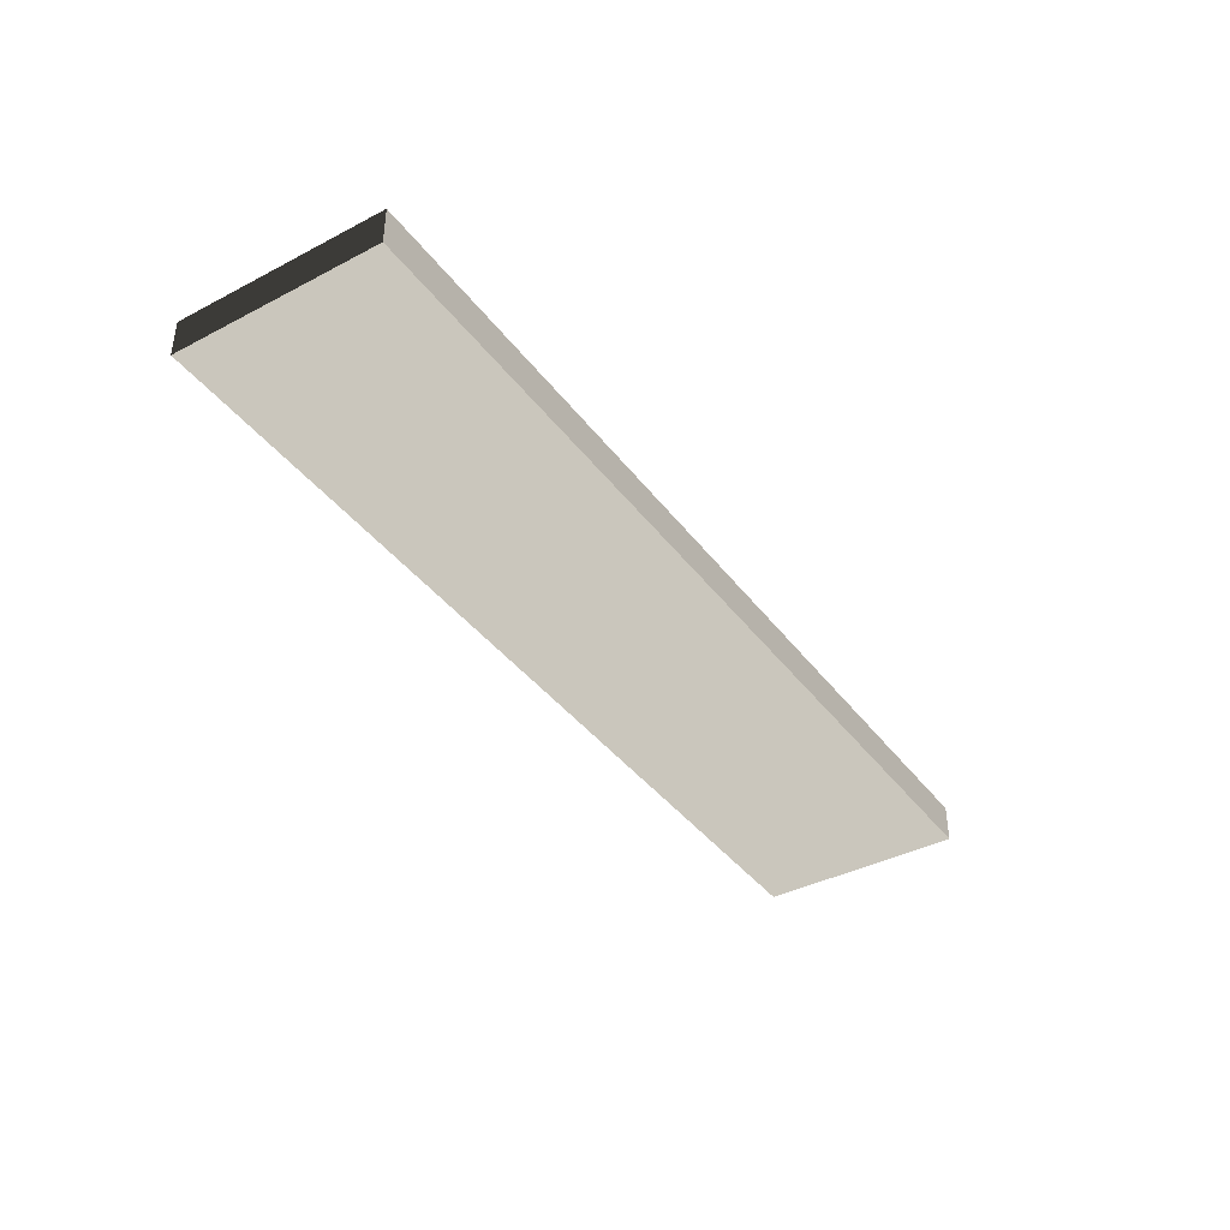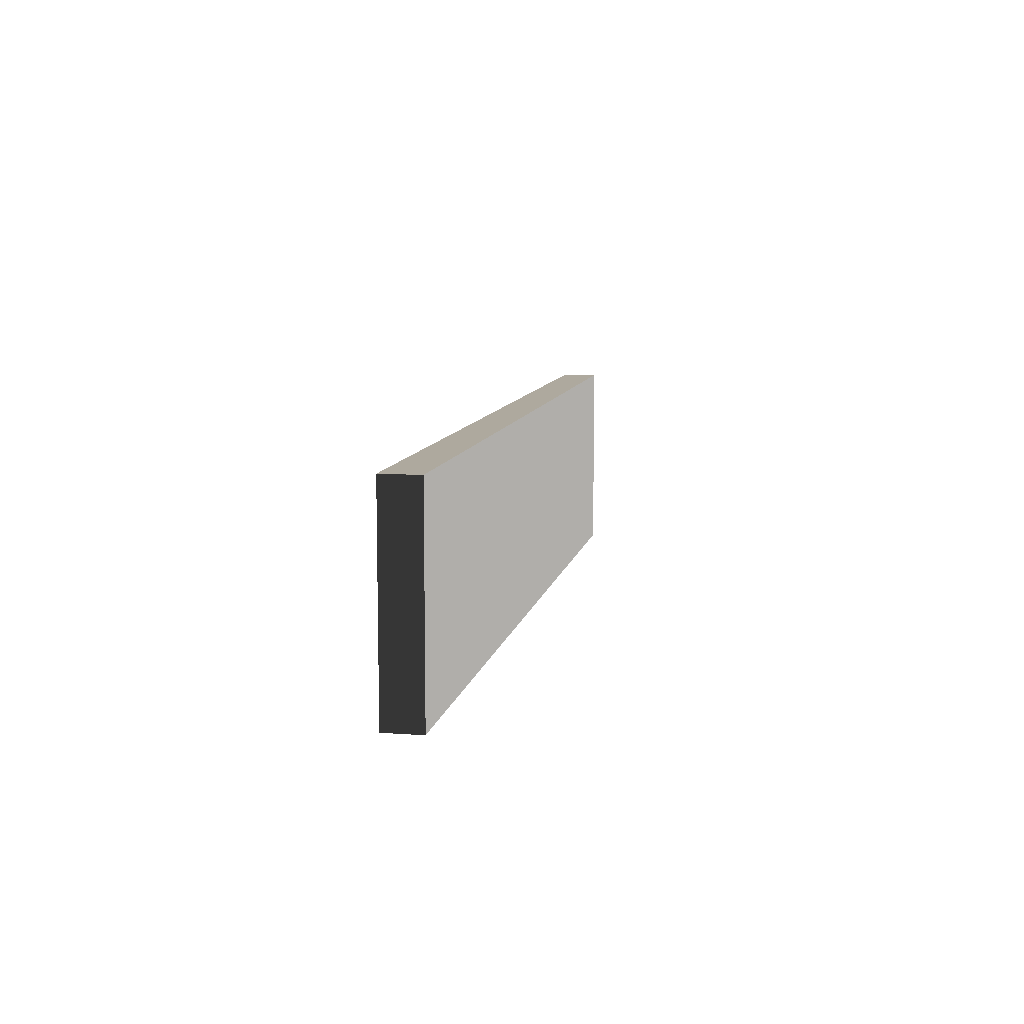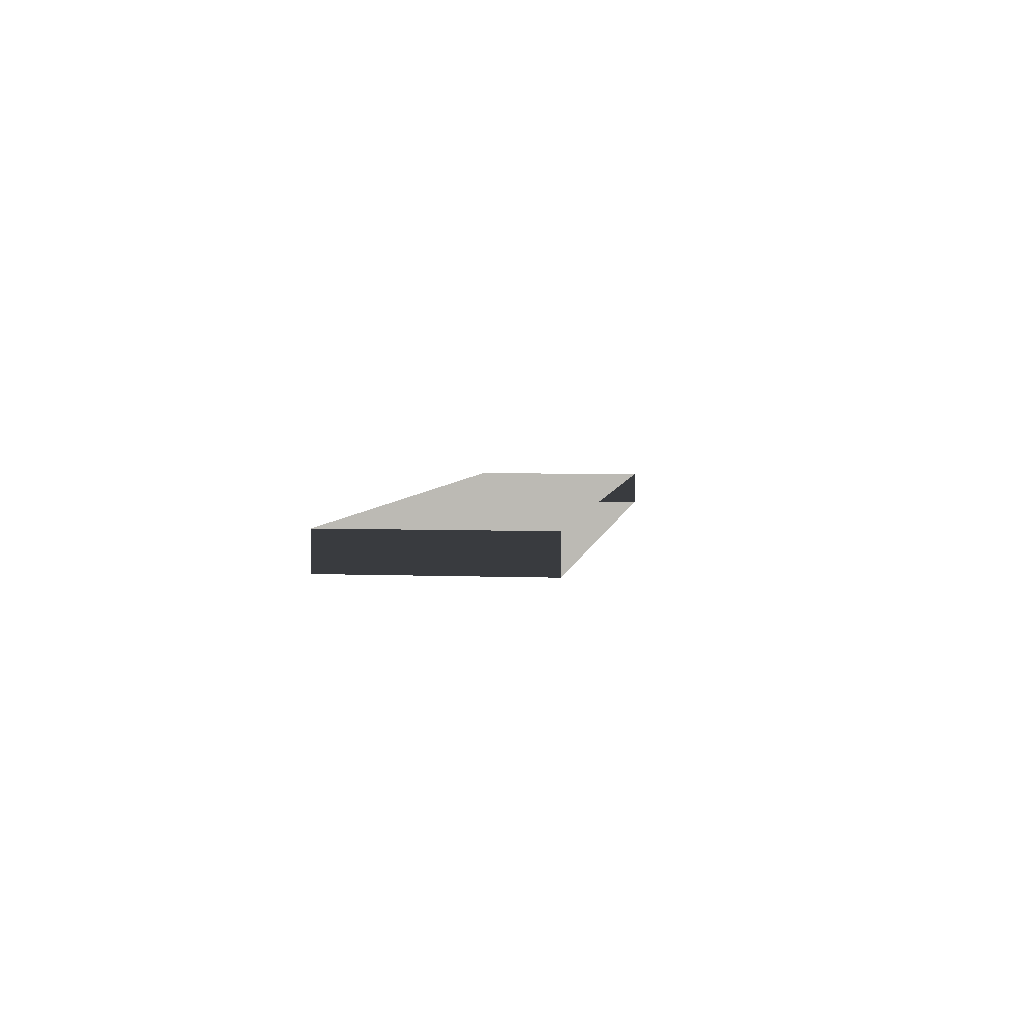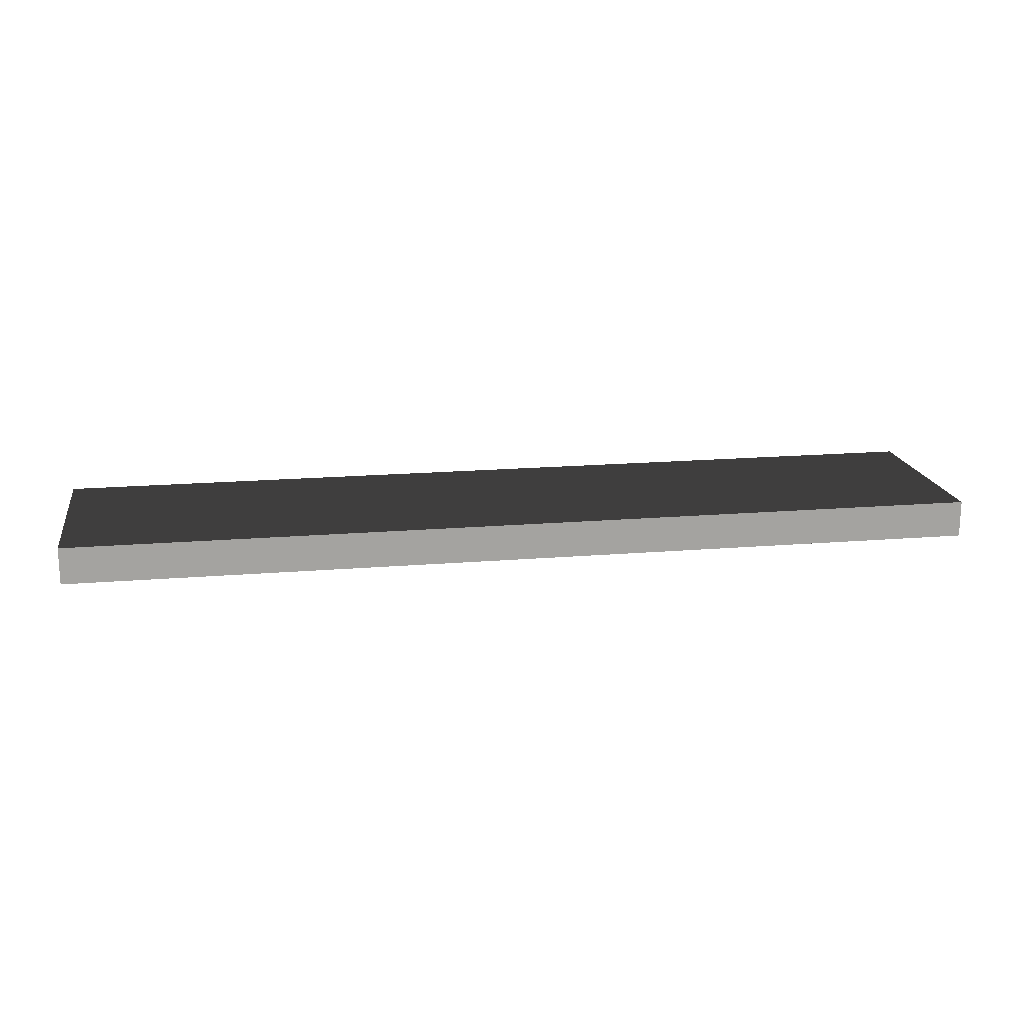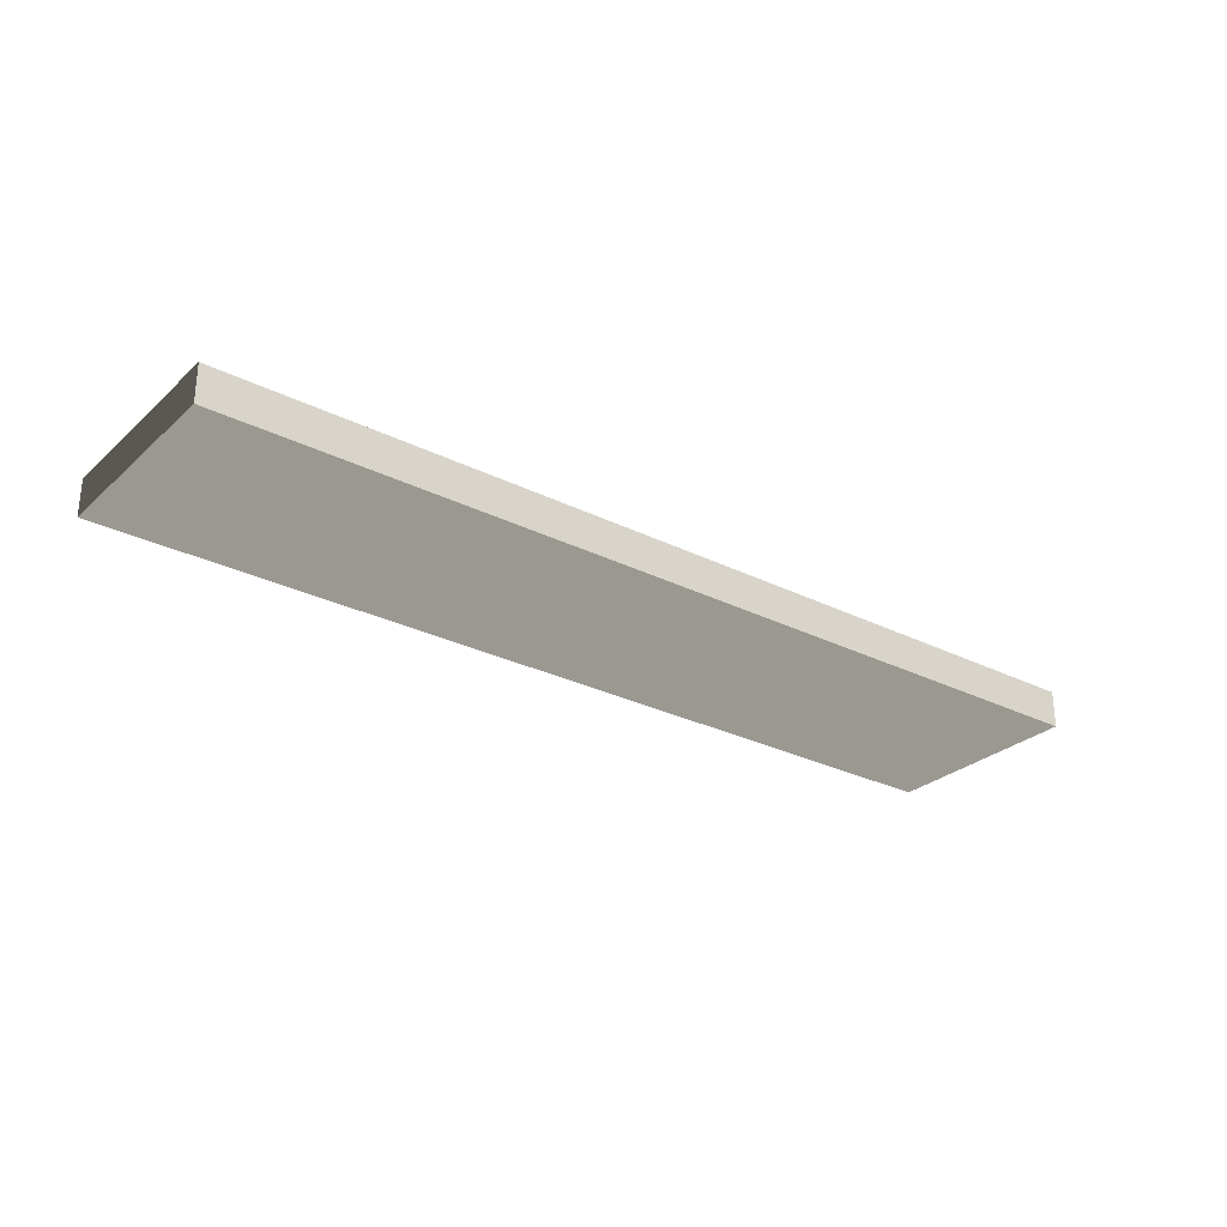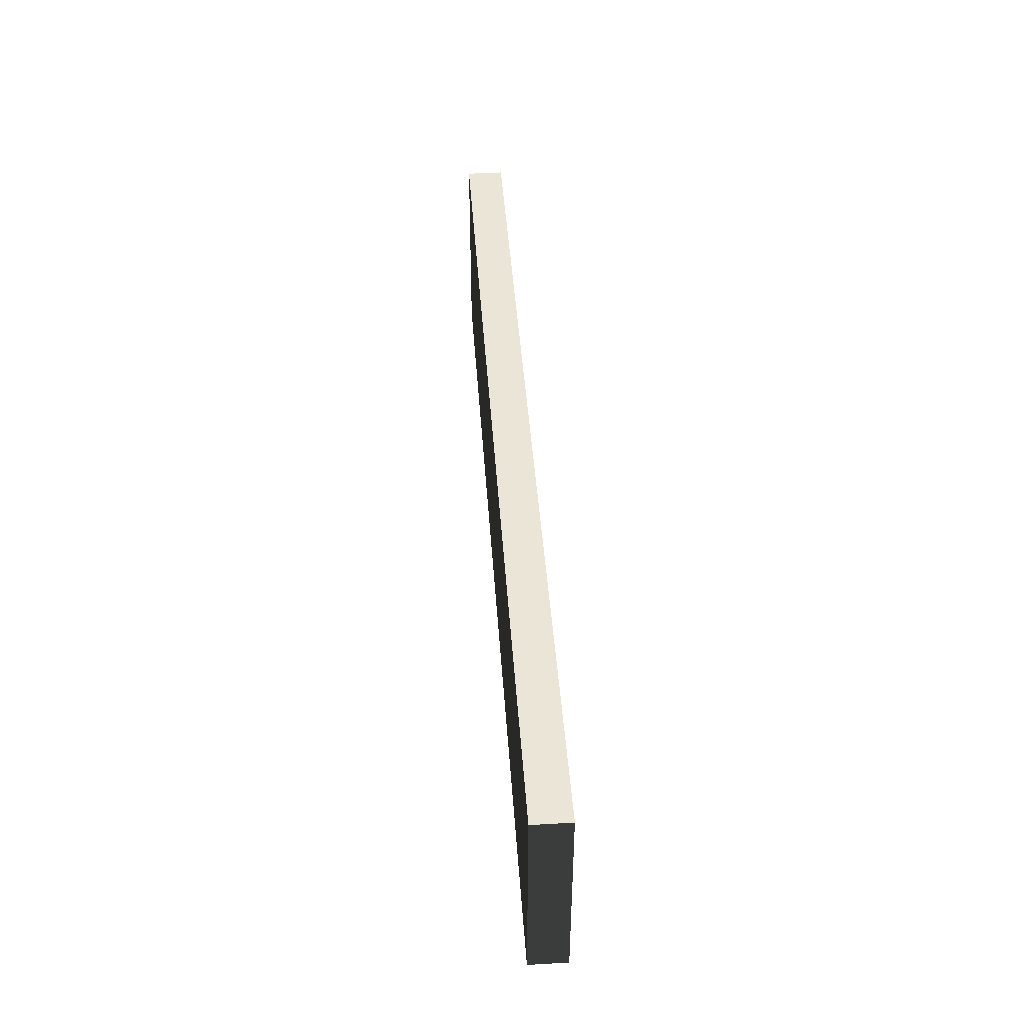
<metadata>
{"format":"obj","ext":"obj","renderer":"f3d","projection":"perspective","resolution":1024,"background":"white","views":[{"elev":-39.5,"azim":123.0,"up":"+Z"},{"elev":9.1,"azim":-79.4,"up":"+Y"},{"elev":4.1,"azim":-82.3,"up":"+Z"},{"elev":17.4,"azim":170.5,"up":"+Z"},{"elev":-28.2,"azim":142.9,"up":"+Z"},{"elev":44.0,"azim":86.1,"up":"+Y"}]}
</metadata>
<code>
v -5 -0.3514 -0.3
v -5 1.849 -0.3
v 5 1.849 -0.3
v 5 -0.3514 -0.3
v -5 1.849 -0.3
v -5 1.849 -0.7
v 5 1.849 -0.7
v 5 1.849 -0.3
v -5 1.849 -0.7
v -5 -0.3514 -0.7
v 5 -0.3514 -0.7
v 5 1.849 -0.7
v 5 -0.3514 -0.3
v 5 1.849 -0.3
v 5 1.849 -0.7
v 5 -0.3514 -0.7
v -5 -0.3514 -0.7
v -5 1.849 -0.7
v -5 1.849 -0.3
v -5 -0.3514 -0.3
g DR_Concrete_Fence_0_205490_14
f 1 3 2
f 1 4 3
f 5 7 6
f 5 8 7
f 9 11 10
f 9 12 11
f 13 15 14
f 13 16 15
f 17 19 18
f 17 20 19

</code>
